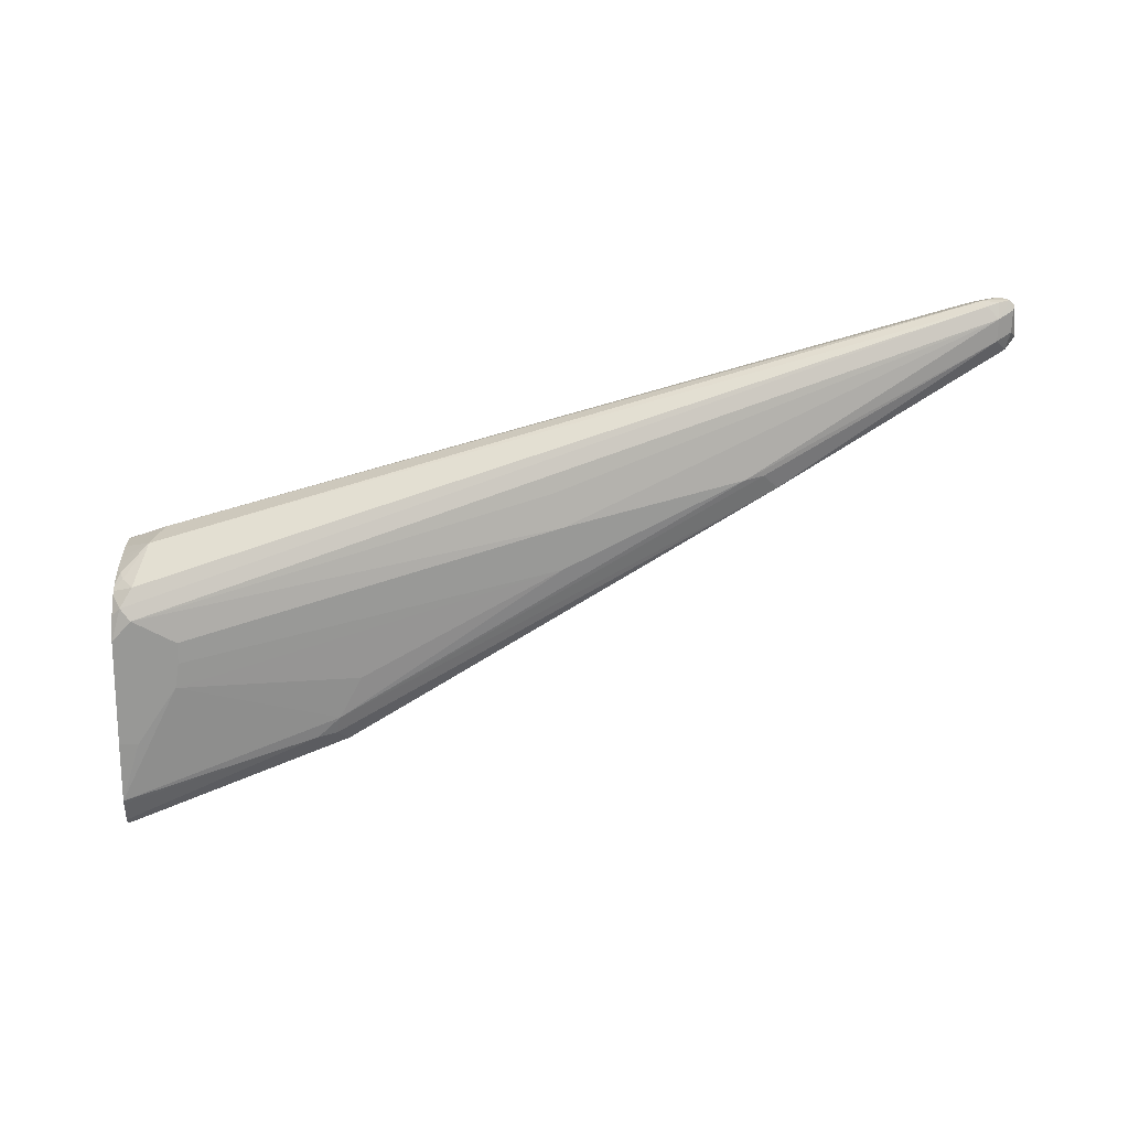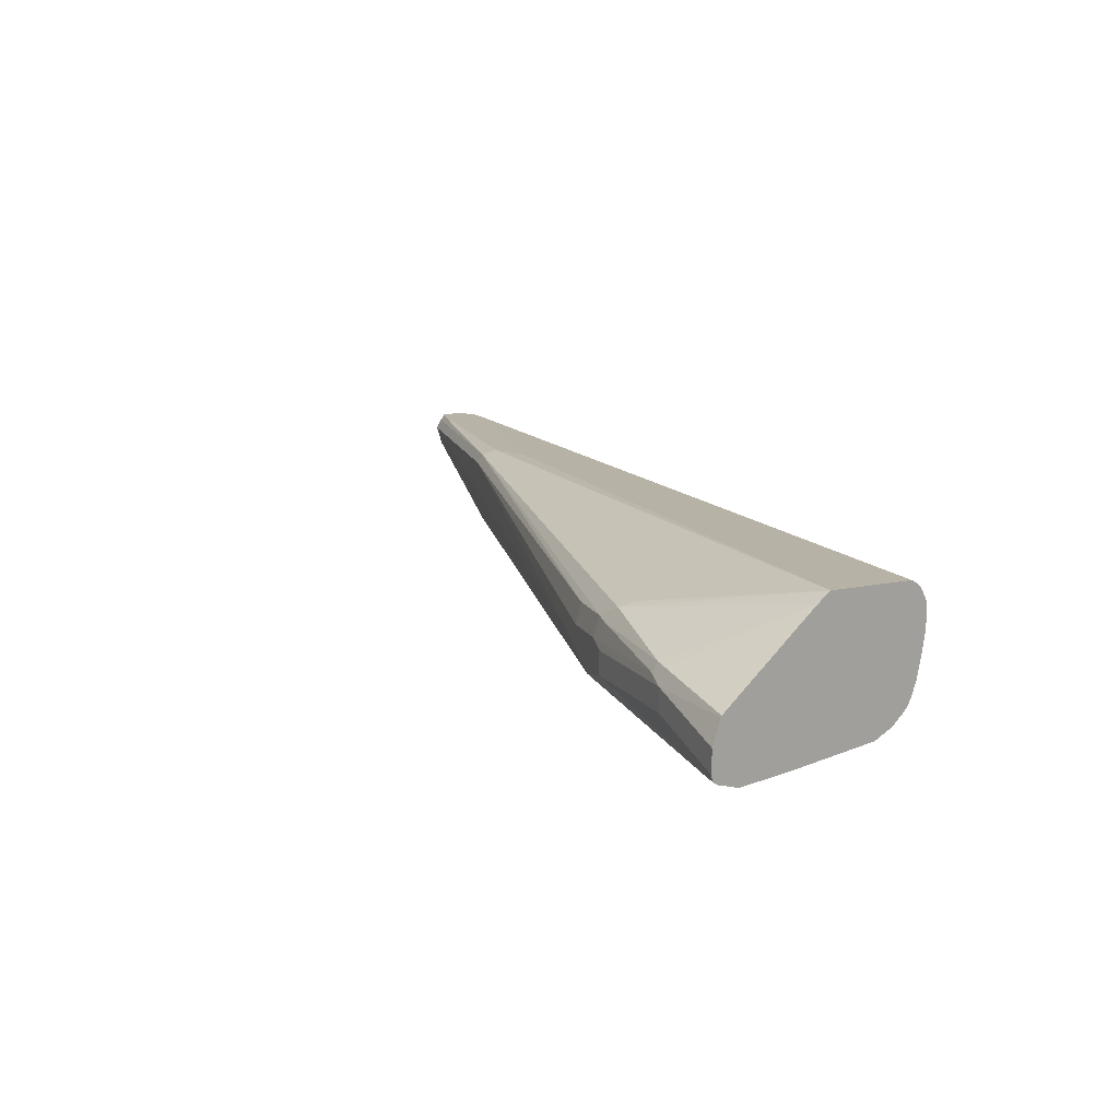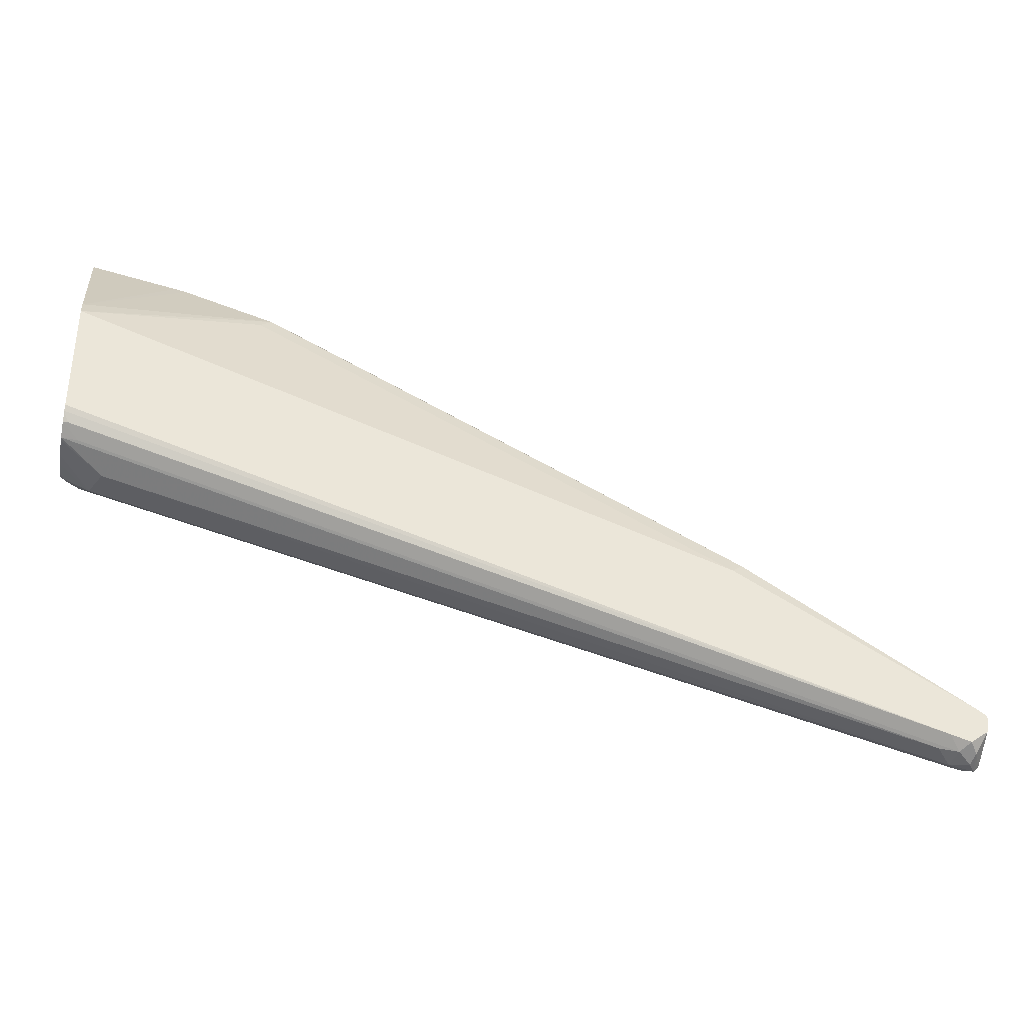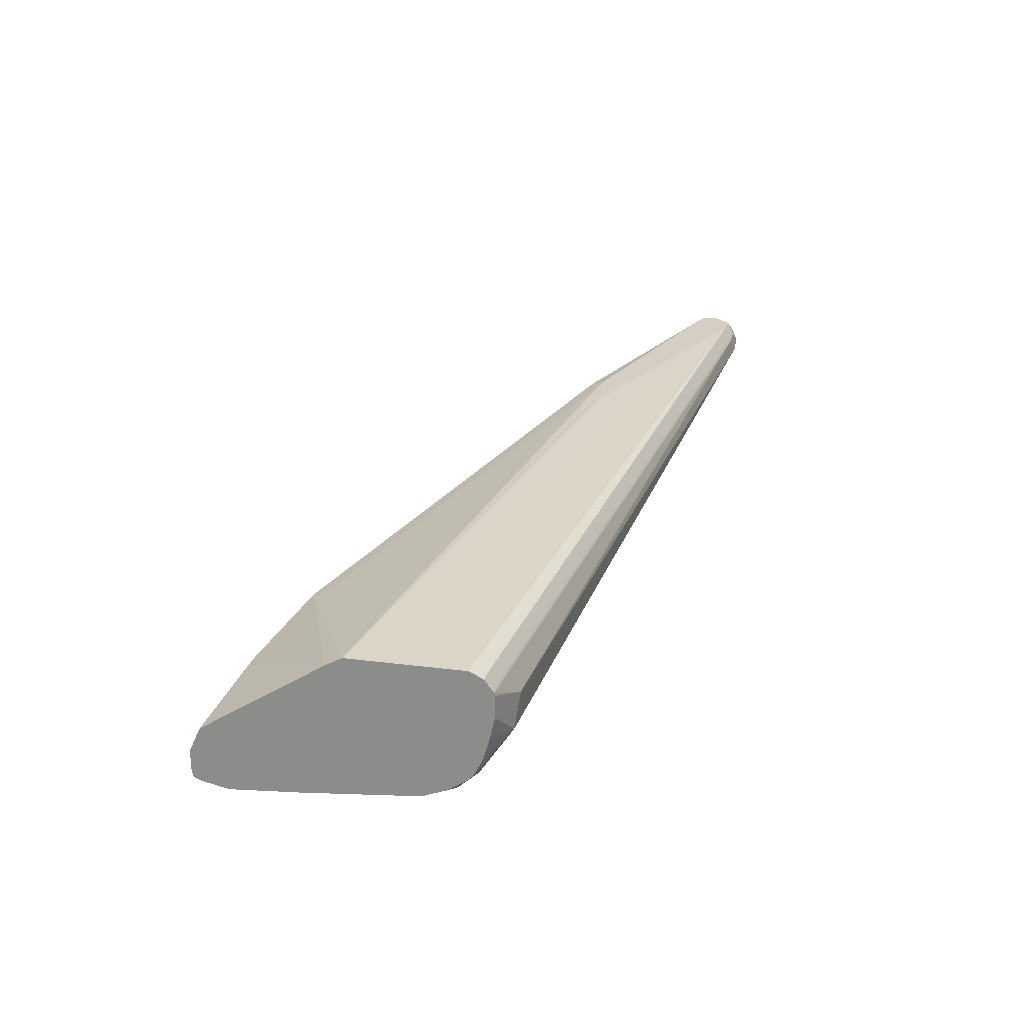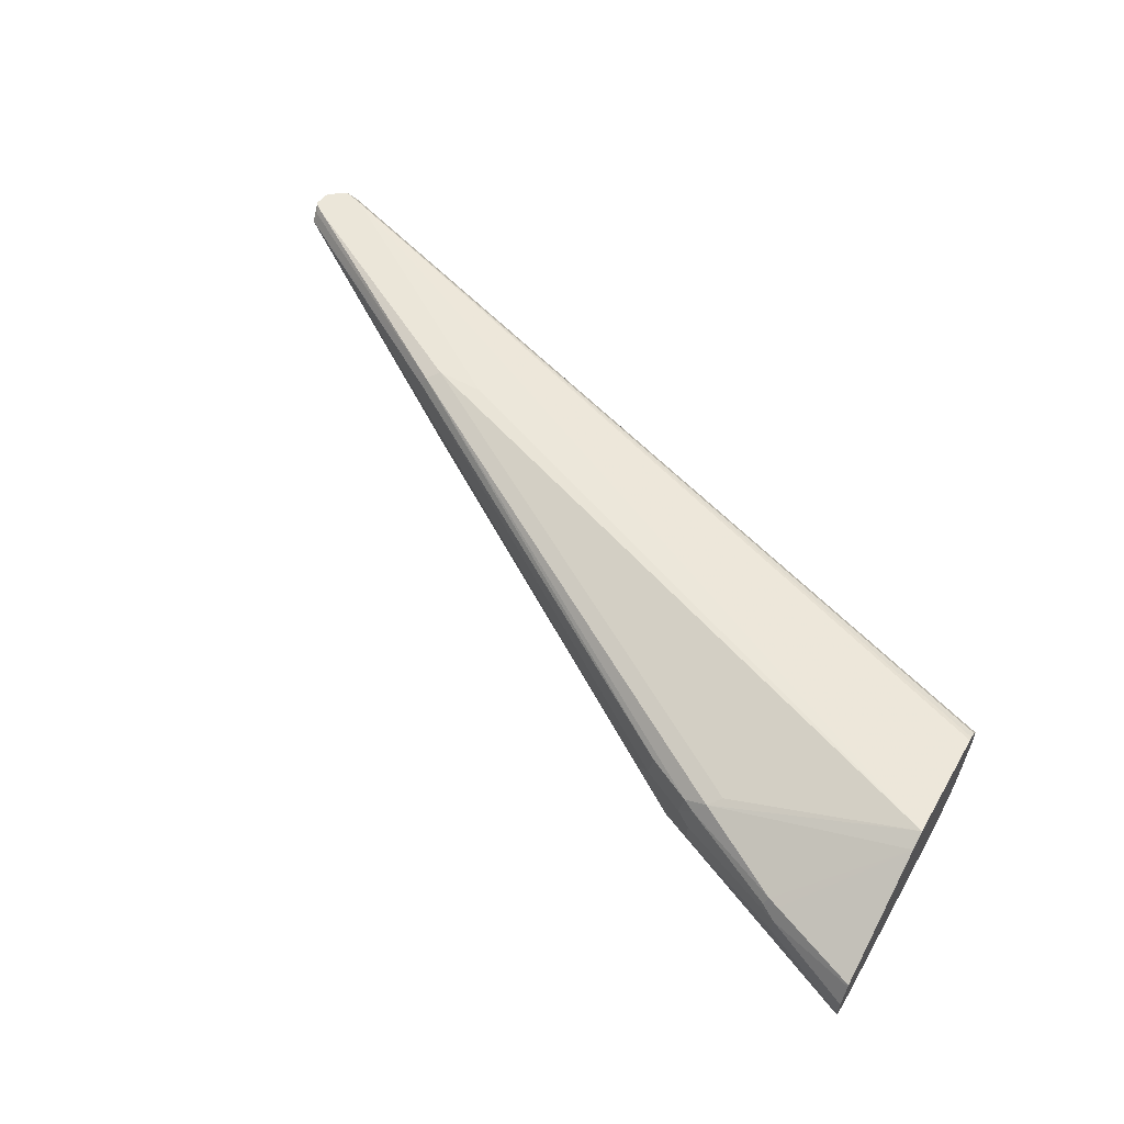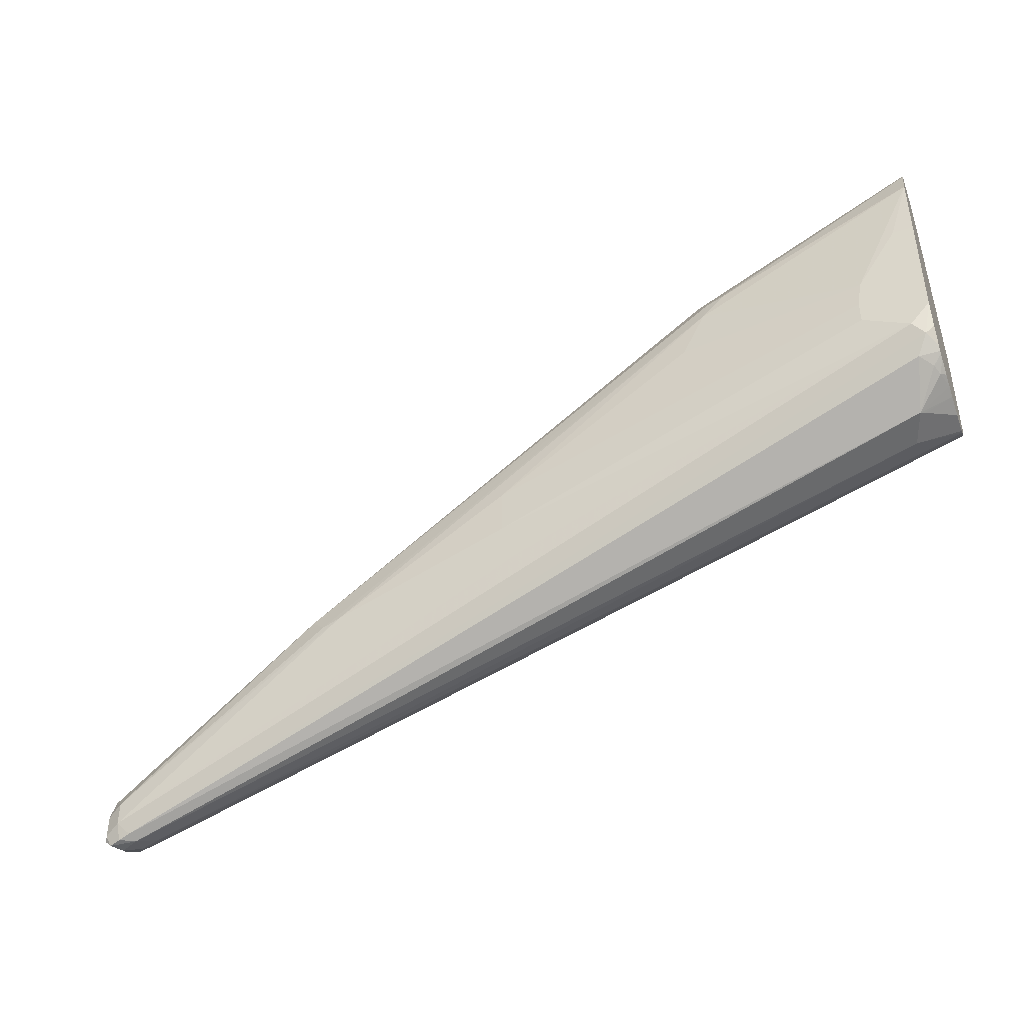
<metadata>
{"format":"obj","ext":"obj","renderer":"f3d","projection":"perspective","resolution":1024,"background":"white","views":[{"elev":-68.5,"azim":-1.0,"up":"+Z"},{"elev":12.7,"azim":-134.4,"up":"+Z"},{"elev":-37.3,"azim":-12.2,"up":"+Y"},{"elev":25.5,"azim":-86.9,"up":"+Z"},{"elev":57.3,"azim":-150.3,"up":"+Z"},{"elev":-43.2,"azim":-160.1,"up":"+Y"}]}
</metadata>
<code>
v 0.7815 -0.1515 0.2425
v 0.788 -0.1515 0.2338
v 0.7836 -0.1472 0.2511
v 0.7773 -0.1429 0.2596
v 0.7772 -0.1429 0.2596
v 0.7707 -0.1472 0.2511
v 0.7678 -0.1501 0.2367
v 0.7909 -0.1443 0.2309
v 0.7923 -0.1472 0.2338
v 0.7793 -0.1501 0.2309
v 0.7793 -0.1385 0.2251
v 0.7909 -0.1328 0.2596
v 0.7619 -0.1386 0.2596
v 0.1184 0.04908 0.228
v 0.7563 -0.1443 0.2482
v 0.7707 -0.1472 0.2295
v 0.1386 0.03464 0.2078
v 0.1299 0.03899 0.1819
v 0.7909 -0.127 0.2309
v 0.7967 -0.1212 0.2425
v 0.791 -0.1327 0.2596
v 0.5889 -0.01732 0.1905
v 0.7793 -0.1212 0.2251
v 0.1213 0.08656 0.1386
v 0.4417 -0.008624 0.1775
v 0.4503 0.01734 0.1732
v 0.5712 -0.01761 0.2596
v 0.106 0.1559 0.2501
v 0.106 0.06925 0.2425
v 0.106 0.06511 0.2404
v 0.1097 0.05777 0.2367
v 0.106 0.05847 0.236
v 0.106 0.05404 0.2293
v 0.106 0.05158 0.2256
v 0.1213 0.06347 0.1501
v 0.1126 0.07791 0.1429
v 0.106 0.05096 0.2231
v 0.127 0.04042 0.202
v 0.127 0.04042 0.1847
v 0.106 0.05449 0.1898
v 0.106 0.05683 0.1808
v 0.1097 0.05777 0.1674
v 0.1126 0.0606 0.1602
v 0.788 -0.1125 0.2338
v 0.7928 -0.1212 0.2596
v 0.7909 -0.1097 0.2482
v 0.7921 -0.1193 0.2596
v 0.6033 -0.02019 0.1934
v 0.4503 0.05199 0.1732
v 0.2772 0.1732 0.1559
v 0.6148 -0.008624 0.1992
v 0.106 0.1039 0.1386
v 0.1559 0.1039 0.1386
v 0.5709 -0.01724 0.2596
v 0.2425 0.1905 0.2251
v 0.2511 0.1991 0.2208
v 0.106 0.1642 0.2459
v 0.5715 -0.01699 0.2596
v 0.6064 -0.01699 0.2596
v 0.106 0.06856 0.1552
v 0.106 0.07135 0.1528
v 0.106 0.08451 0.1445
v 0.106 0.05096 0.2058
v 0.106 0.05958 0.1711
v 0.106 0.06511 0.16
v 0.106 0.0672 0.1569
v 0.7678 -0.09811 0.2367
v 0.3175 0.179 0.1847
v 0.6177 -0.005754 0.2482
v 0.6148 -0.008624 0.2555
v 0.788 -0.1125 0.2555
v 0.7908 -0.1181 0.2596
v 0.5946 0.005811 0.202
v 0.1559 0.1212 0.1386
v 0.1526 0.1418 0.1386
v 0.2945 0.1385 0.1559
v 0.106 0.2414 0.1396
v 0.2598 0.1905 0.1559
v 0.2743 0.1876 0.1588
v 0.2829 0.1963 0.1674
v 0.106 0.1905 0.1386
v 0.2685 0.1991 0.2122
v 0.2598 0.2035 0.21
v 0.1819 0.2338 0.2035
v 0.106 0.1687 0.2437
v 0.7844 -0.1137 0.2596
v 0.2598 0.2078 0.1732
v 0.306 0.1847 0.1963
v 0.3031 0.1818 0.2122
v 0.1213 0.1905 0.1386
v 0.106 0.2445 0.1406
v 0.106 0.2544 0.1439
v 0.106 0.2618 0.1464
v 0.1097 0.2655 0.1501
v 0.2714 0.202 0.1963
v 0.1848 0.2367 0.1963
v 0.1733 0.2367 0.202
v 0.106 0.2591 0.1898
v 0.2598 0.2078 0.1905
v 0.106 0.2674 0.1538
v 0.1733 0.2424 0.1732
v 0.106 0.2663 0.1494
v 0.1733 0.2424 0.1905
v 0.106 0.2598 0.1885
v 0.106 0.2674 0.1711
f 41 64 42
f 42 64 65
f 42 65 43
f 43 65 66
f 43 66 60
f 44 67 46
f 44 51 67
f 46 68 69
f 46 69 70
f 46 70 71
f 46 67 73
f 46 72 47
f 46 73 68
f 48 50 51
f 49 75 76
f 49 76 50
f 50 76 75
f 50 75 77
f 50 77 78
f 39 63 40
f 50 78 79
f 50 79 51
f 46 71 72
f 49 74 75
f 28 30 29
f 37 63 39
f 28 61 60
f 51 73 67
f 28 60 66
f 28 66 65
f 28 65 64
f 28 64 41
f 28 41 40
f 28 40 63
f 28 63 37
f 28 37 34
f 37 39 38
f 28 34 33
f 28 32 30
f 28 54 58
f 28 58 59
f 28 59 55
f 30 32 31
f 35 43 60
f 35 60 36
f 36 60 61
f 36 61 62
f 36 62 52
f 28 33 32
f 51 79 80
f 82 89 95
f 55 59 70
f 83 96 84
f 84 96 97
f 84 97 85
f 85 97 98
f 87 99 88
f 87 94 100
f 87 100 101
f 87 101 103
f 87 103 99
f 88 99 95
f 83 95 96
f 88 95 89
f 94 102 100
f 95 99 96
f 96 103 97
f 96 99 103
f 97 103 104
f 97 104 98
f 100 105 103
f 100 103 101
f 103 105 104
f 28 62 61
f 93 102 94
f 51 80 73
f 82 95 83
f 80 93 94
f 55 70 56
f 56 82 83
f 56 83 84
f 56 84 85
f 56 85 57
f 56 70 82
f 59 86 70
f 68 80 87
f 68 87 88
f 68 88 69
f 80 94 87
f 68 73 80
f 70 86 71
f 70 89 82
f 71 86 72
f 75 90 77
f 77 90 81
f 77 91 78
f 78 91 92
f 78 92 93
f 78 93 79
f 79 93 80
f 69 89 70
f 28 52 62
f 69 88 89
f 28 77 81
f 6 14 15
f 6 15 7
f 7 16 10
f 7 15 17
f 7 17 18
f 7 18 16
f 8 19 20
f 8 20 9
f 8 11 23
f 8 23 19
f 5 13 6
f 9 20 21
f 10 16 11
f 11 22 23
f 11 16 36
f 11 36 24
f 11 24 25
f 11 25 26
f 11 26 22
f 13 27 28
f 13 28 29
f 13 29 30
f 9 21 12
f 13 30 31
f 4 13 5
f 4 54 27
f 28 81 52
f 1 2 3
f 1 3 4
f 1 4 5
f 1 5 6
f 1 6 7
f 1 7 2
f 2 8 9
f 2 9 3
f 2 7 10
f 4 27 13
f 2 10 11
f 3 9 12
f 3 12 4
f 4 12 21
f 4 21 45
f 4 45 47
f 4 47 72
f 4 72 86
f 4 86 59
f 4 59 58
f 4 58 54
f 2 11 8
f 13 31 32
f 6 13 14
f 14 32 33
f 24 36 52
f 24 52 81
f 24 81 90
f 24 90 75
f 24 75 74
f 24 74 53
f 24 53 26
f 24 26 25
f 26 74 49
f 27 54 28
f 28 55 56
f 28 56 57
f 28 57 85
f 28 85 98
f 28 98 104
f 28 104 105
f 28 105 100
f 28 100 102
f 28 102 93
f 28 93 92
f 28 92 91
f 13 32 14
f 28 91 77
f 23 51 44
f 23 48 51
f 26 53 74
f 14 34 15
f 22 50 48
f 15 34 17
f 16 18 35
f 16 35 36
f 17 34 37
f 17 37 38
f 17 38 39
f 14 33 34
f 18 39 40
f 18 40 41
f 18 41 42
f 17 39 18
f 22 26 49
f 18 43 35
f 19 23 44
f 19 44 20
f 20 45 21
f 20 44 46
f 20 46 47
f 20 47 45
f 22 48 23
f 18 42 43
f 22 49 50

</code>
